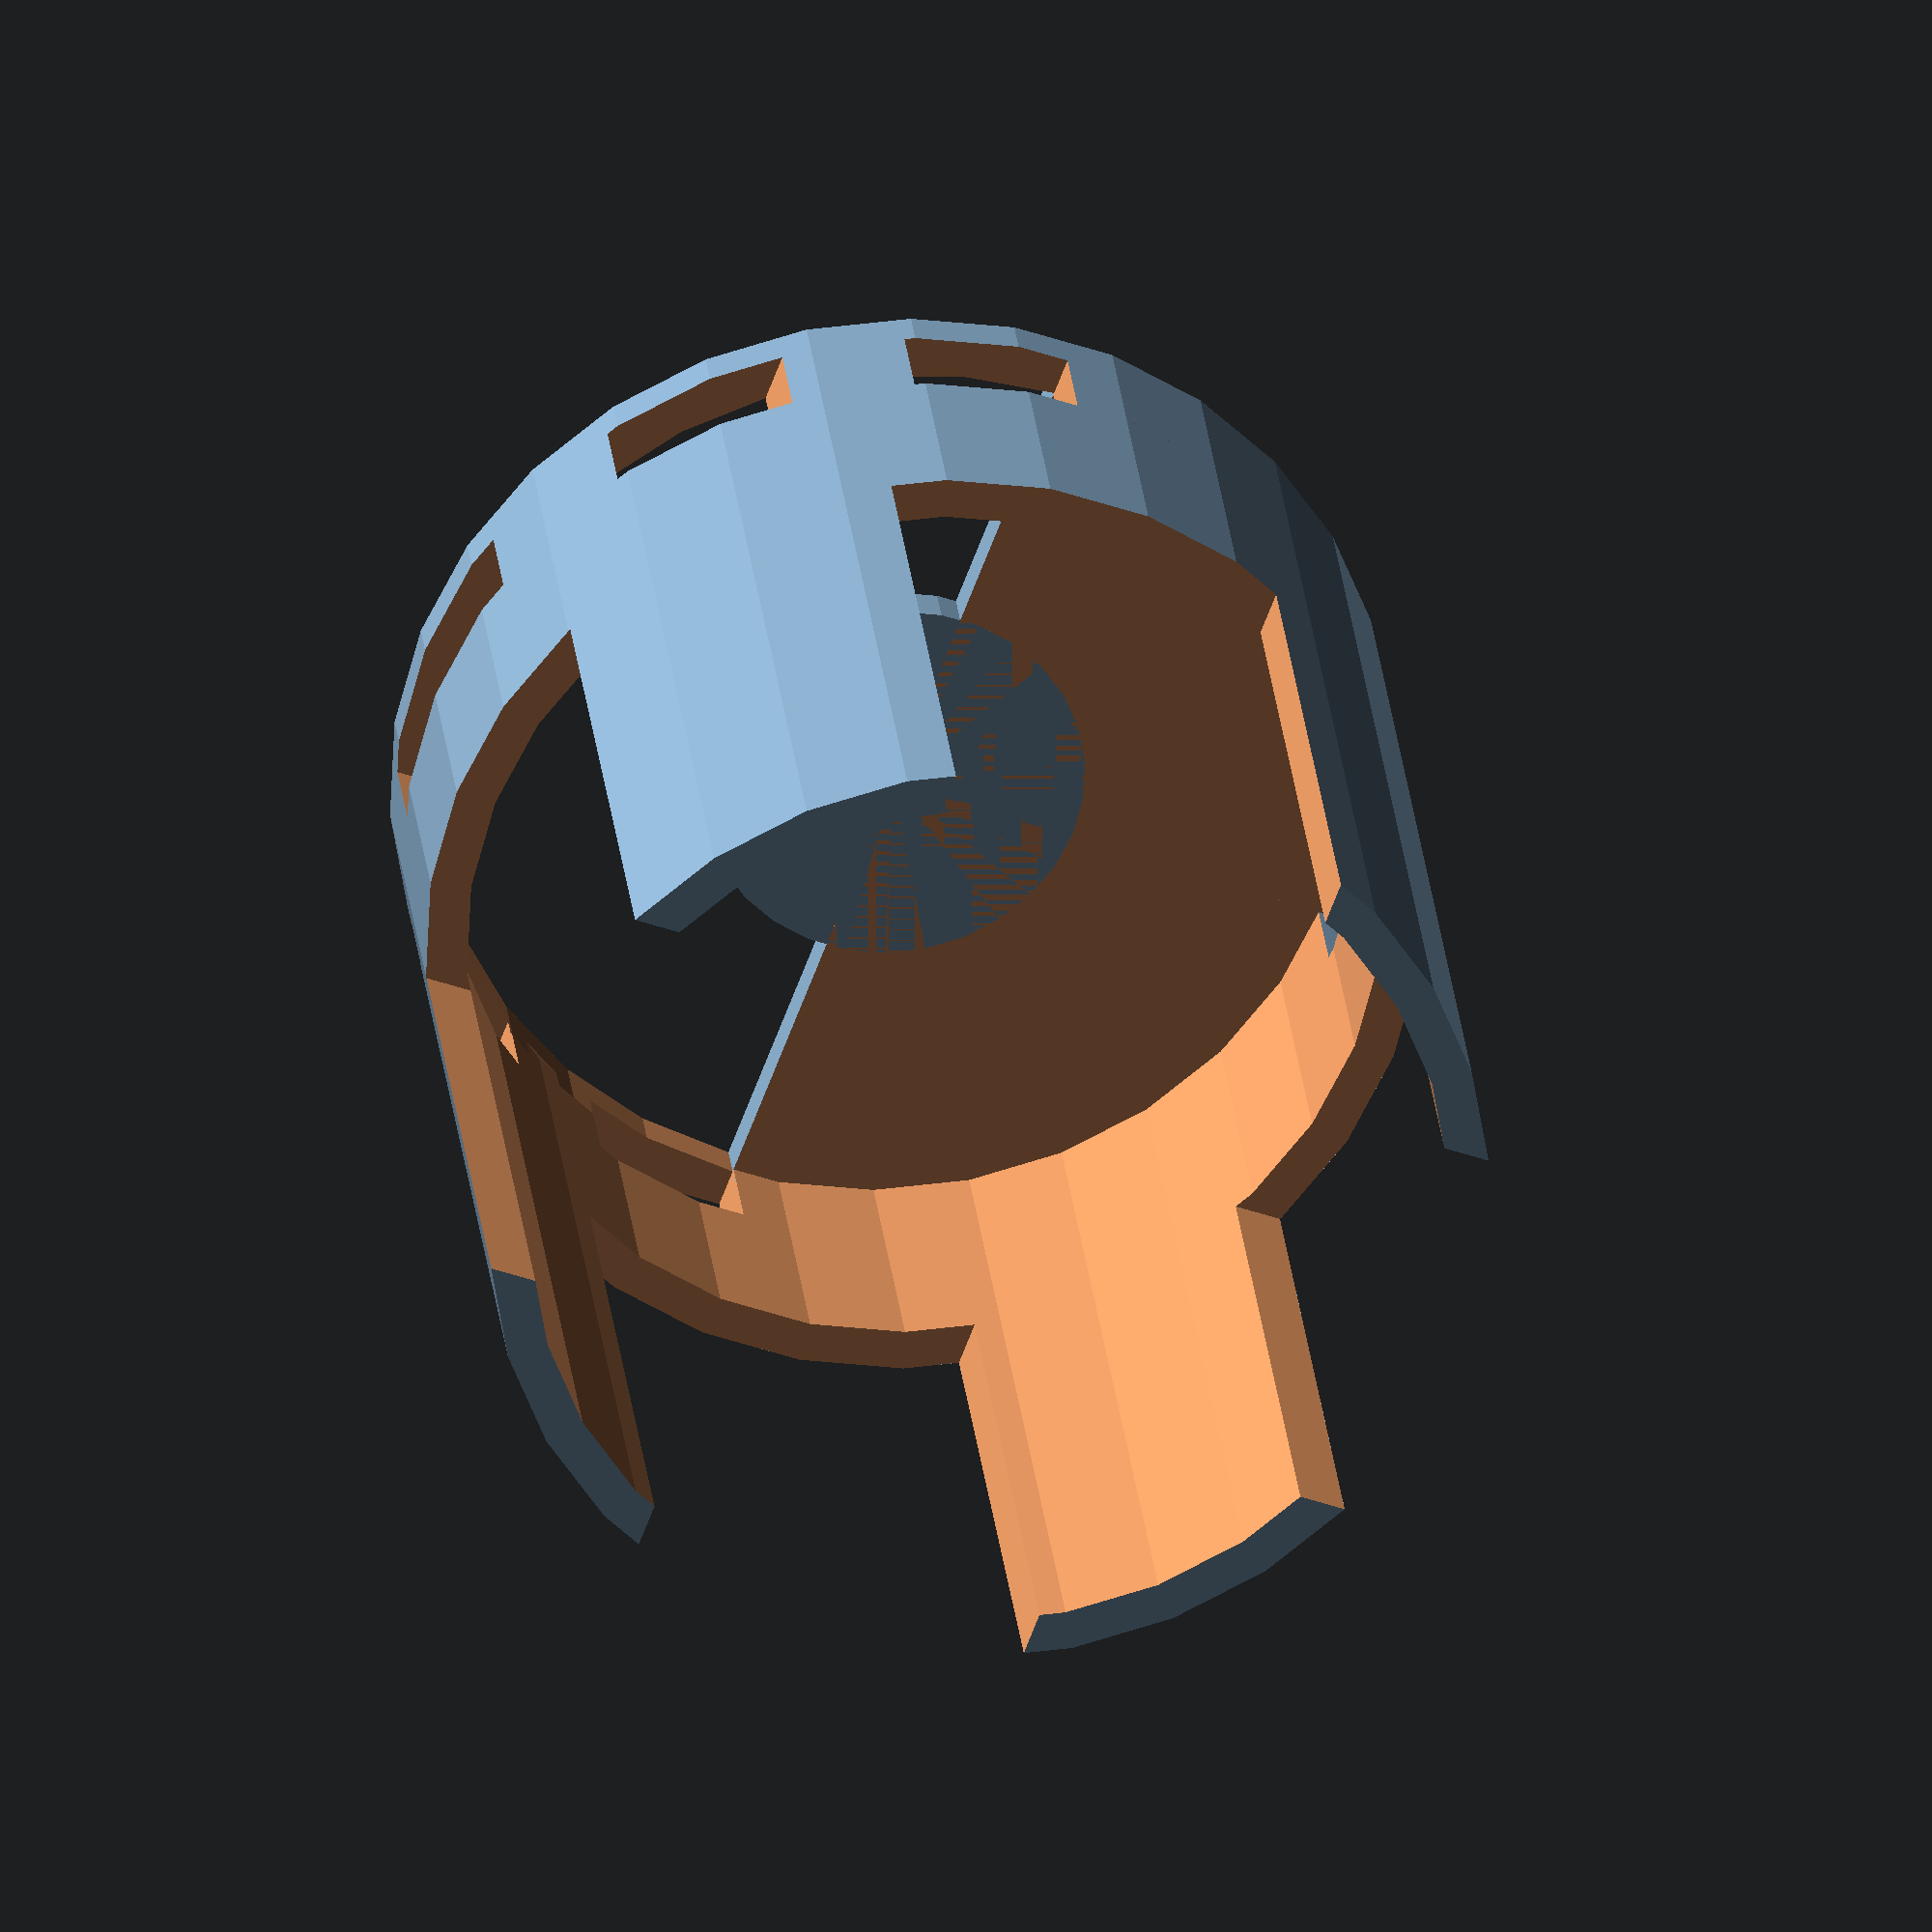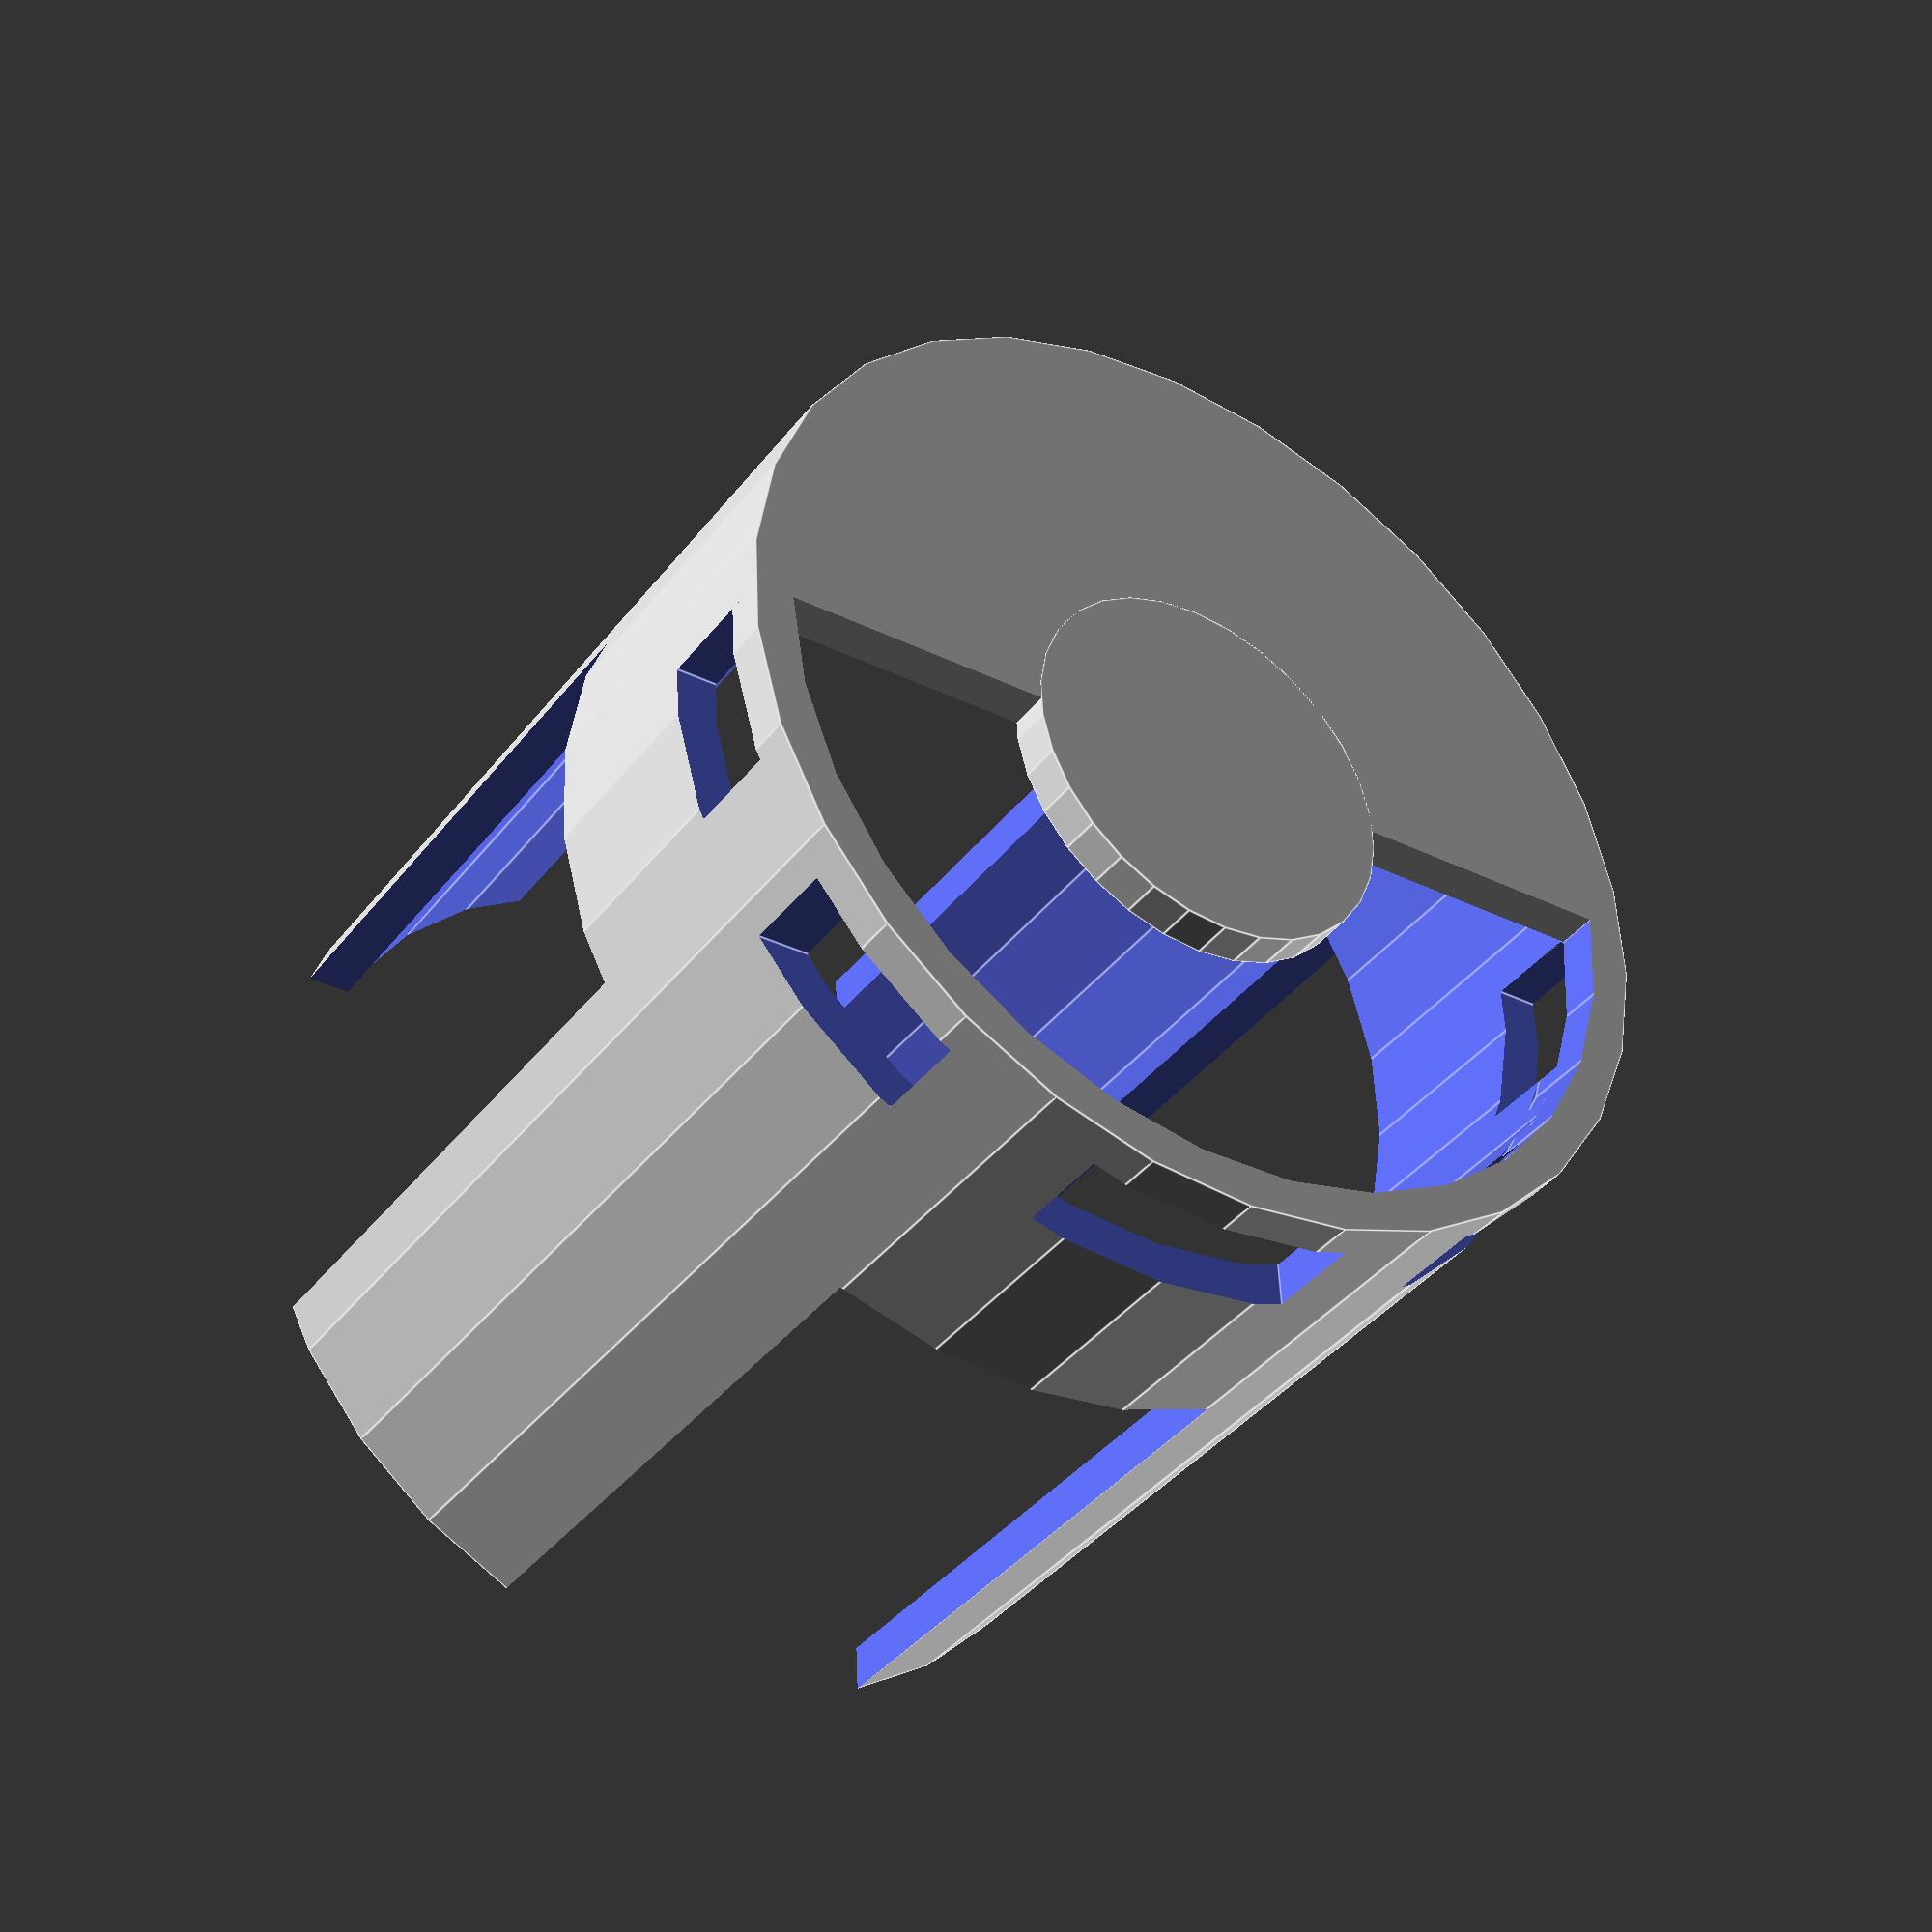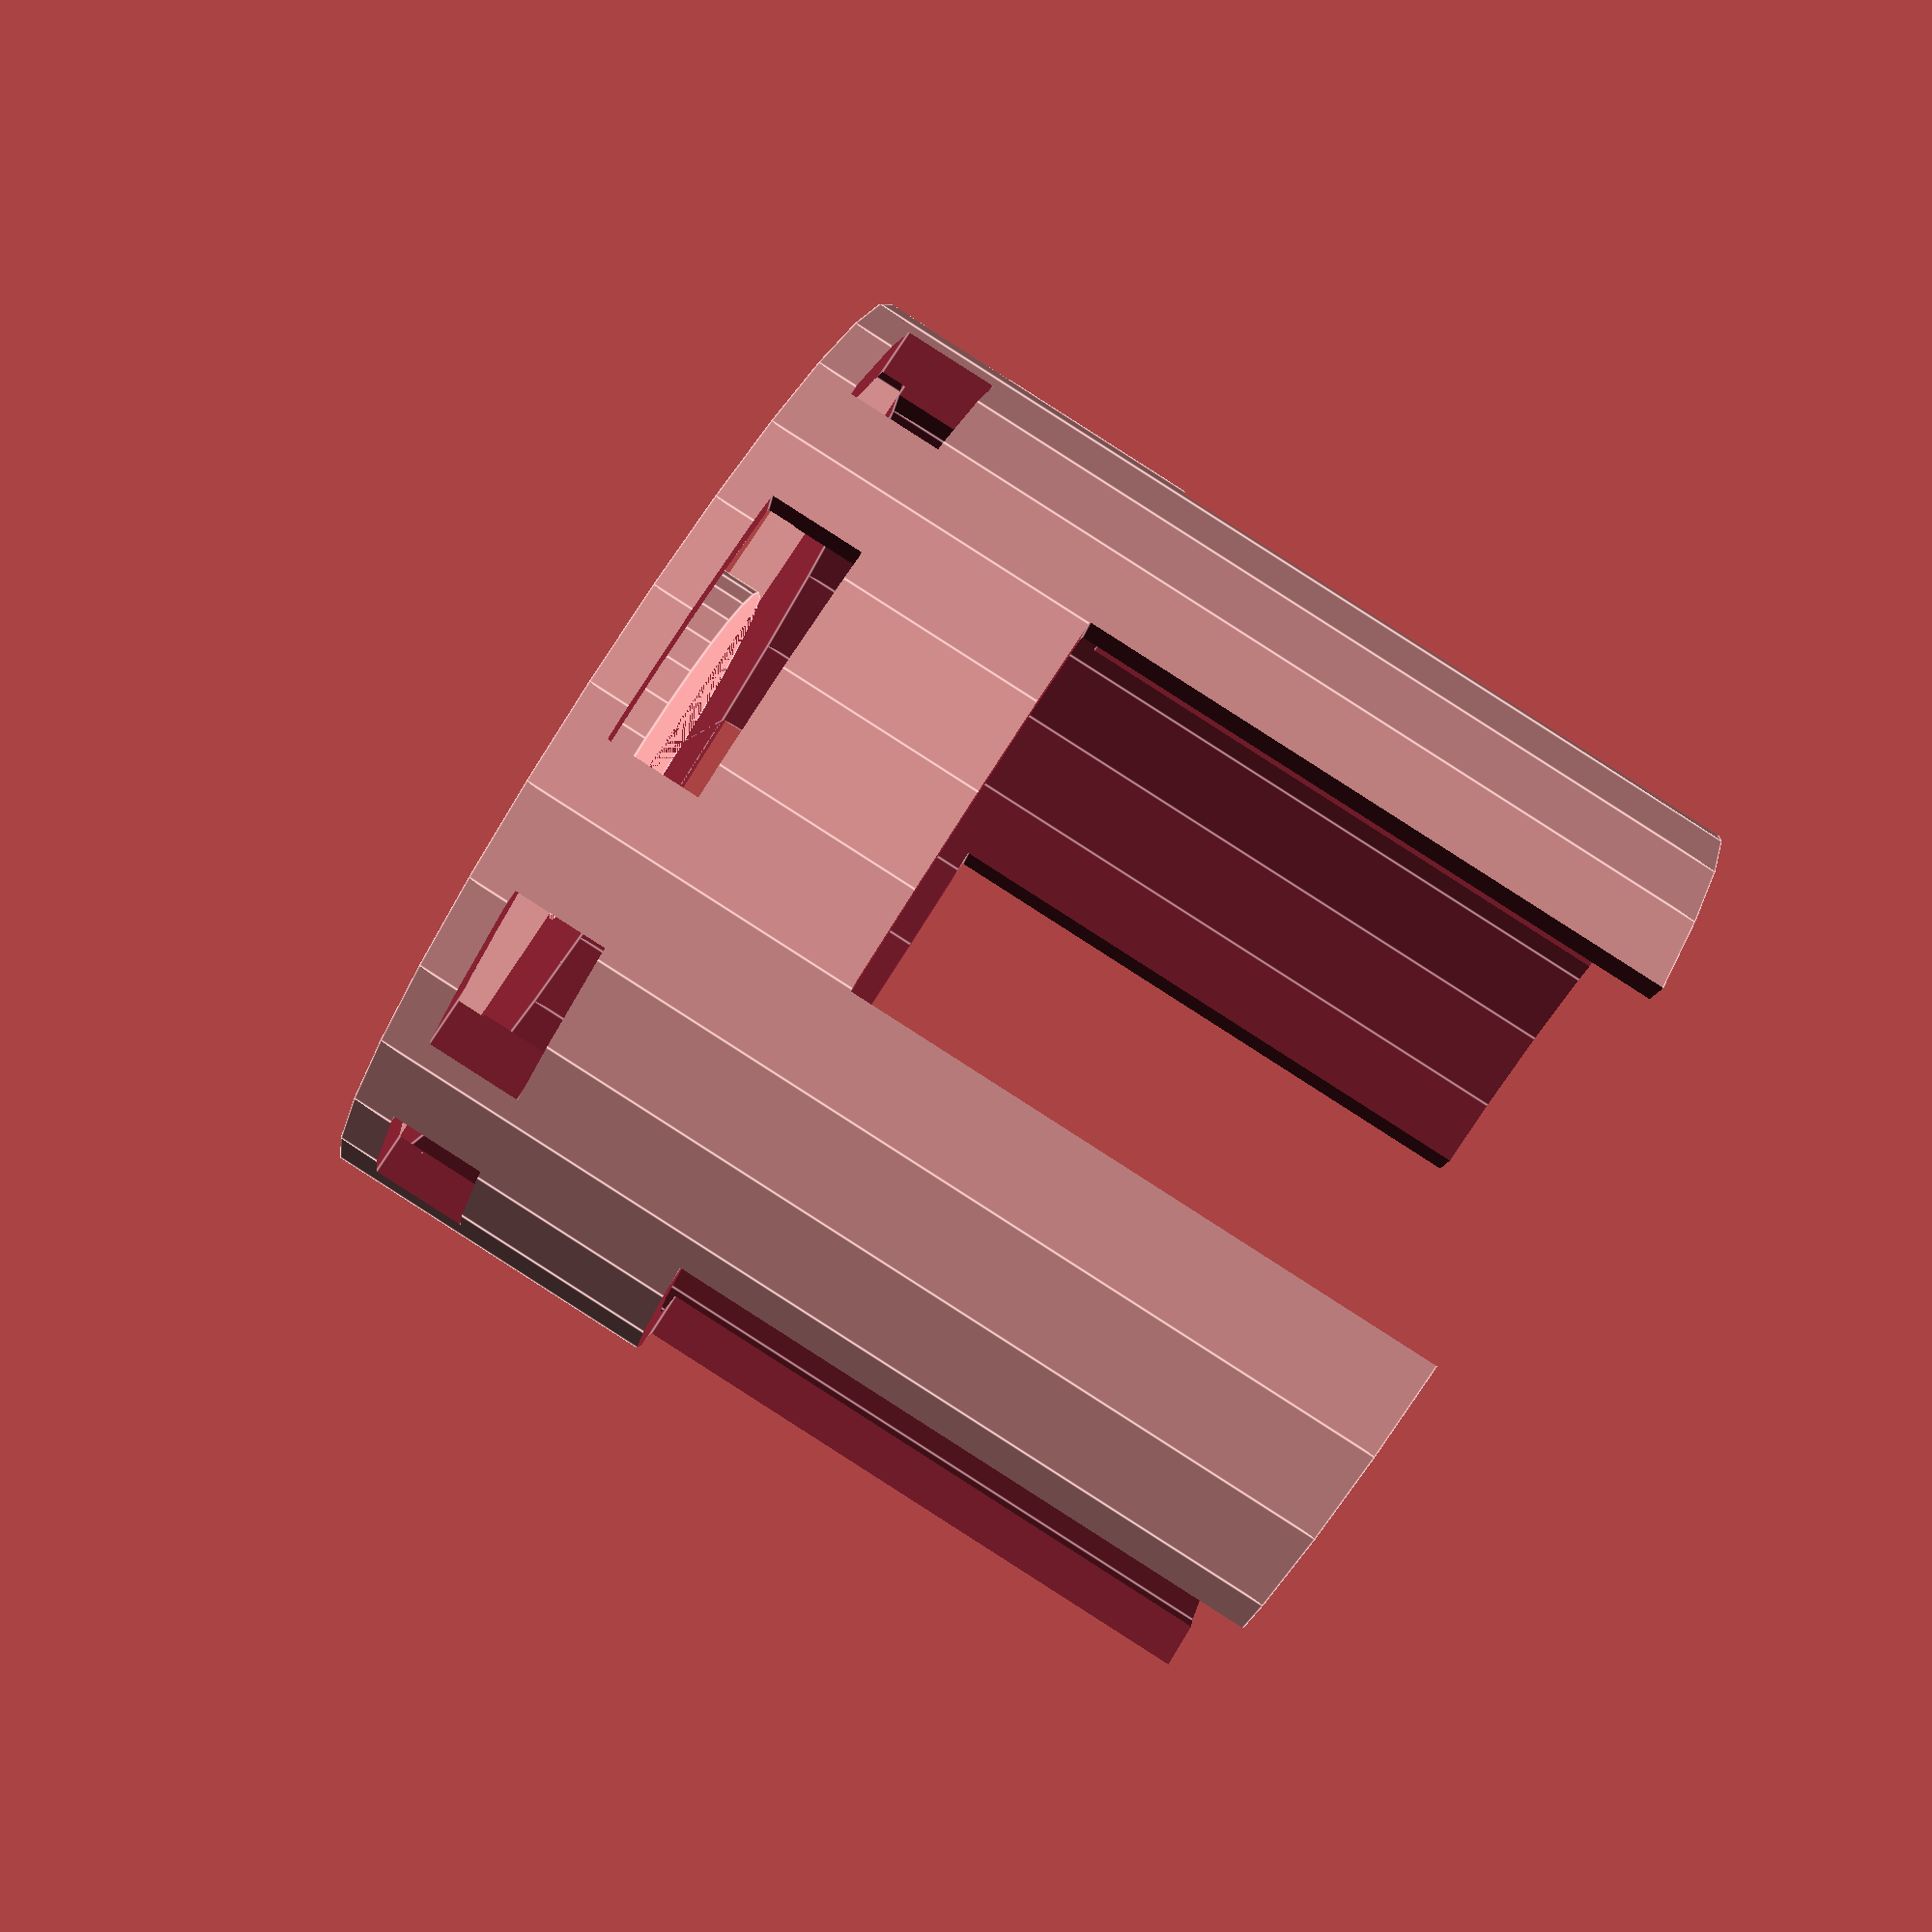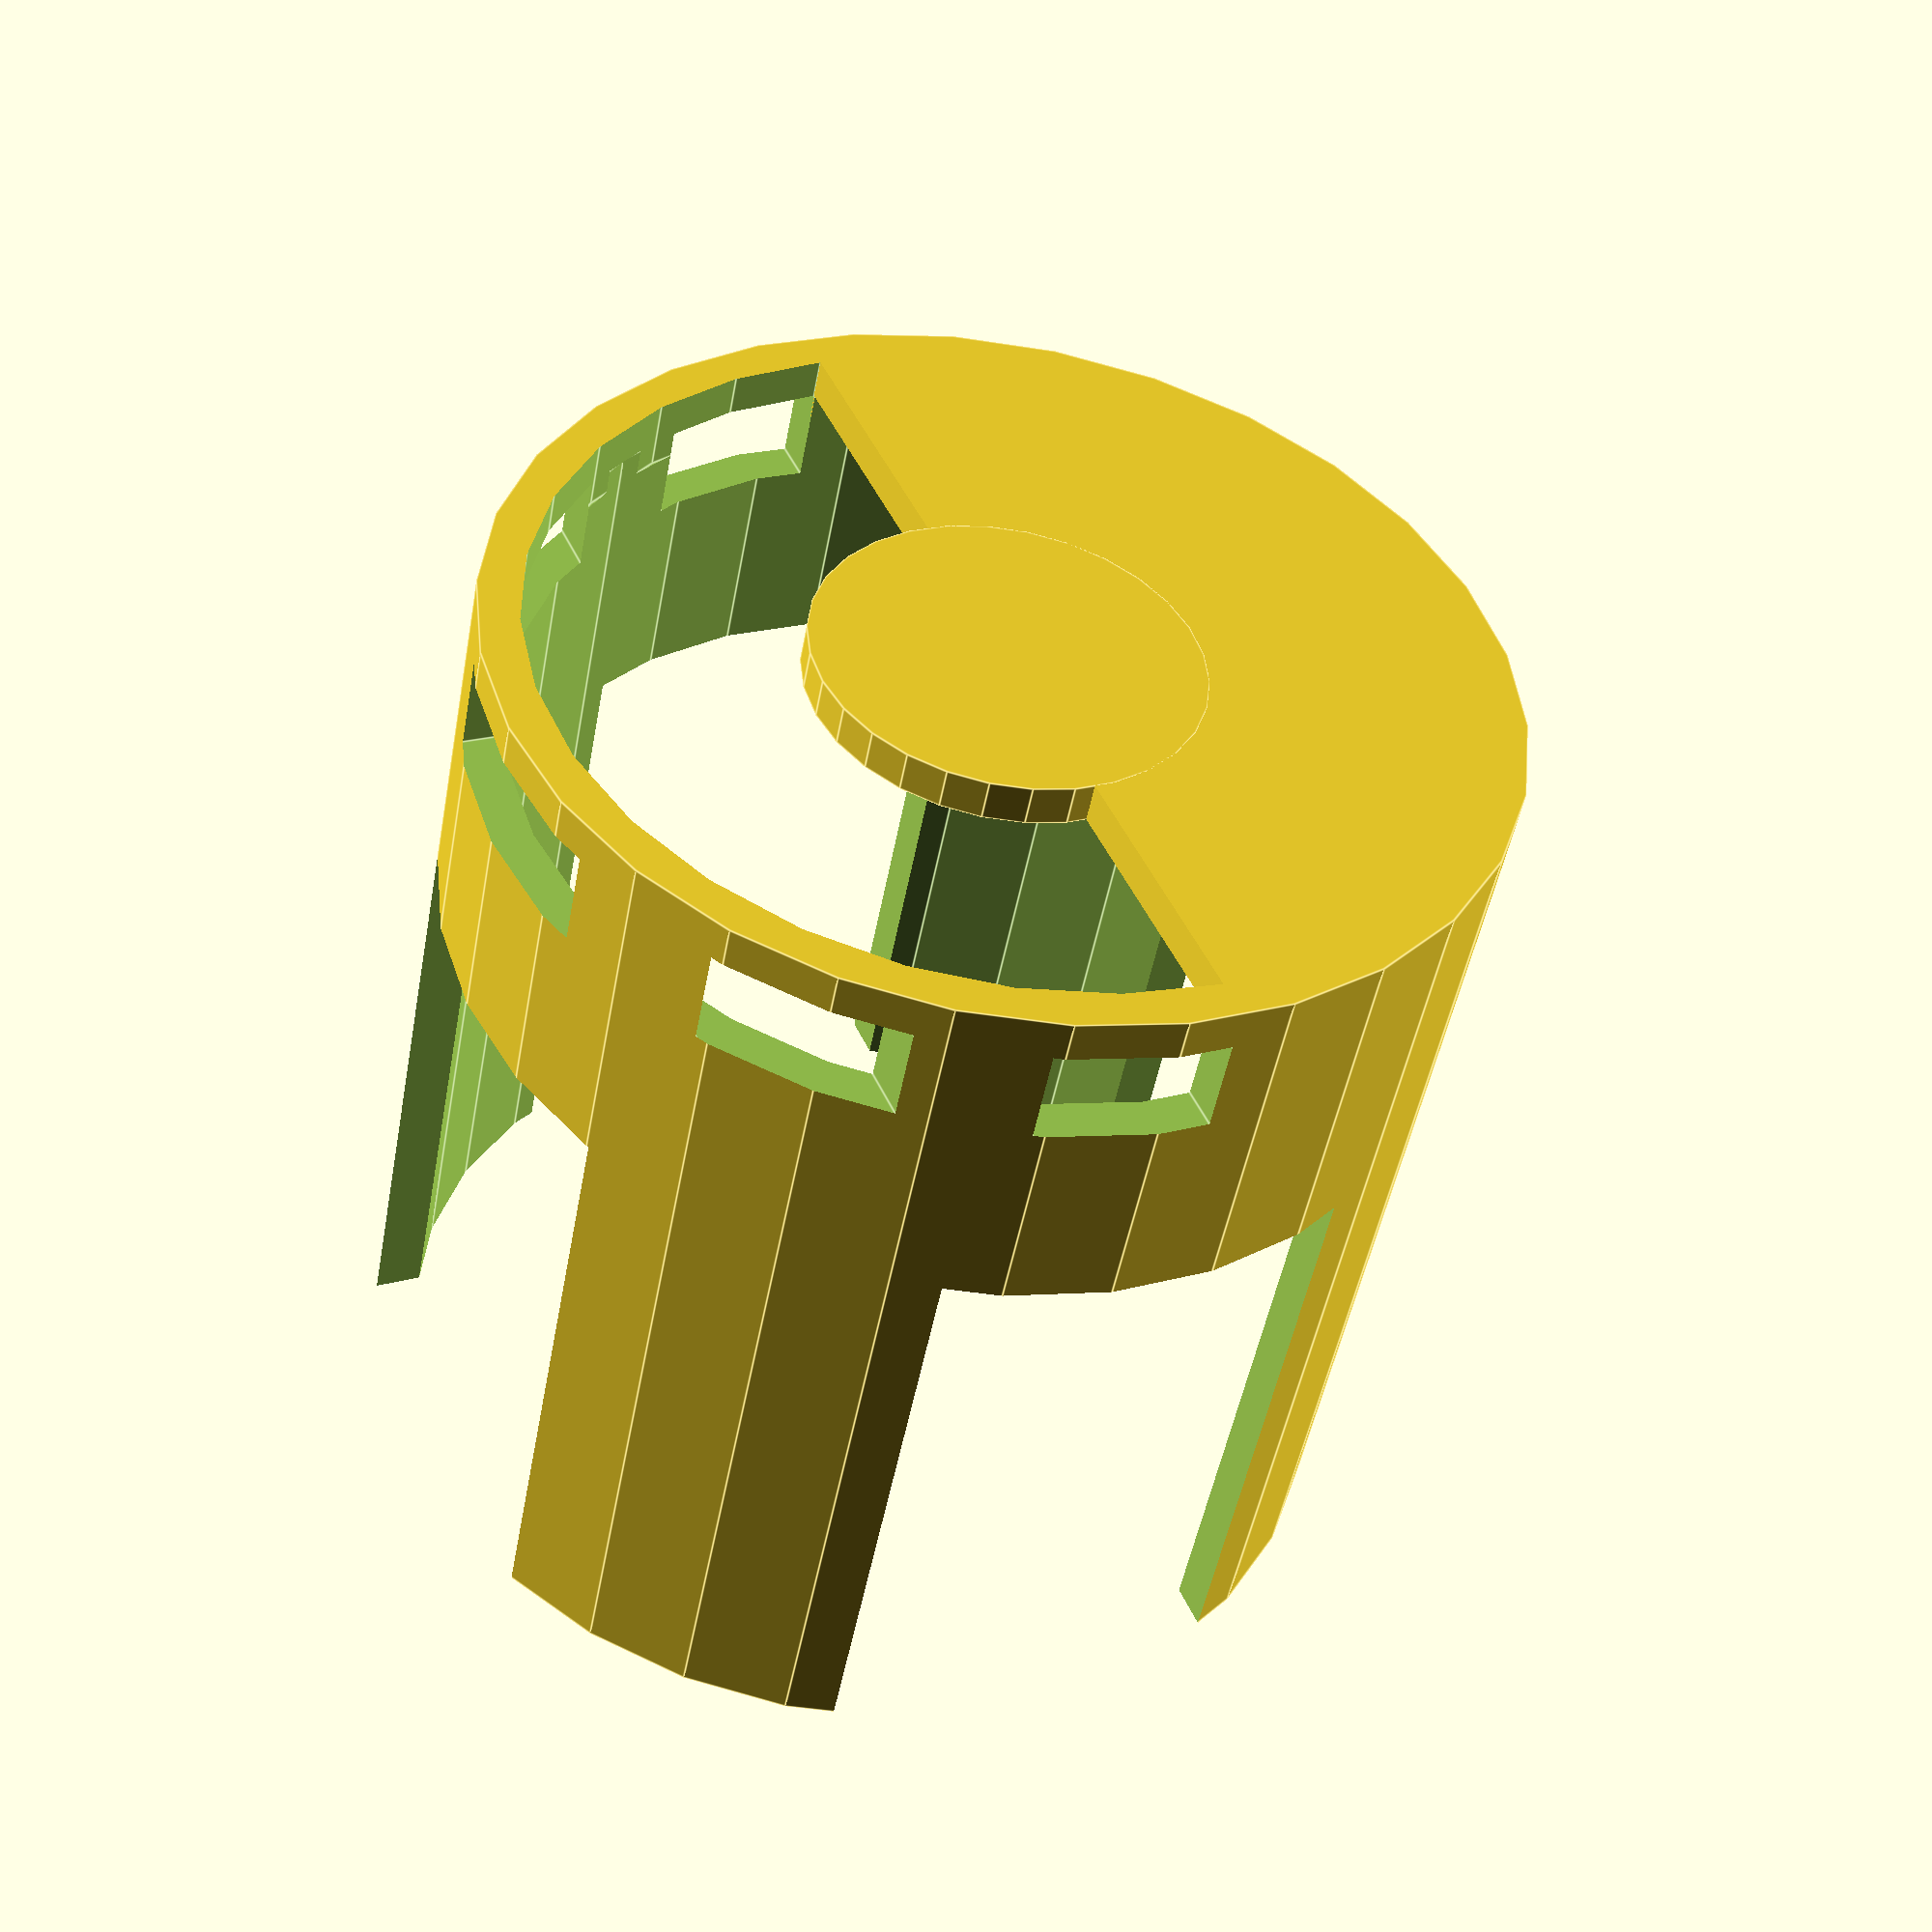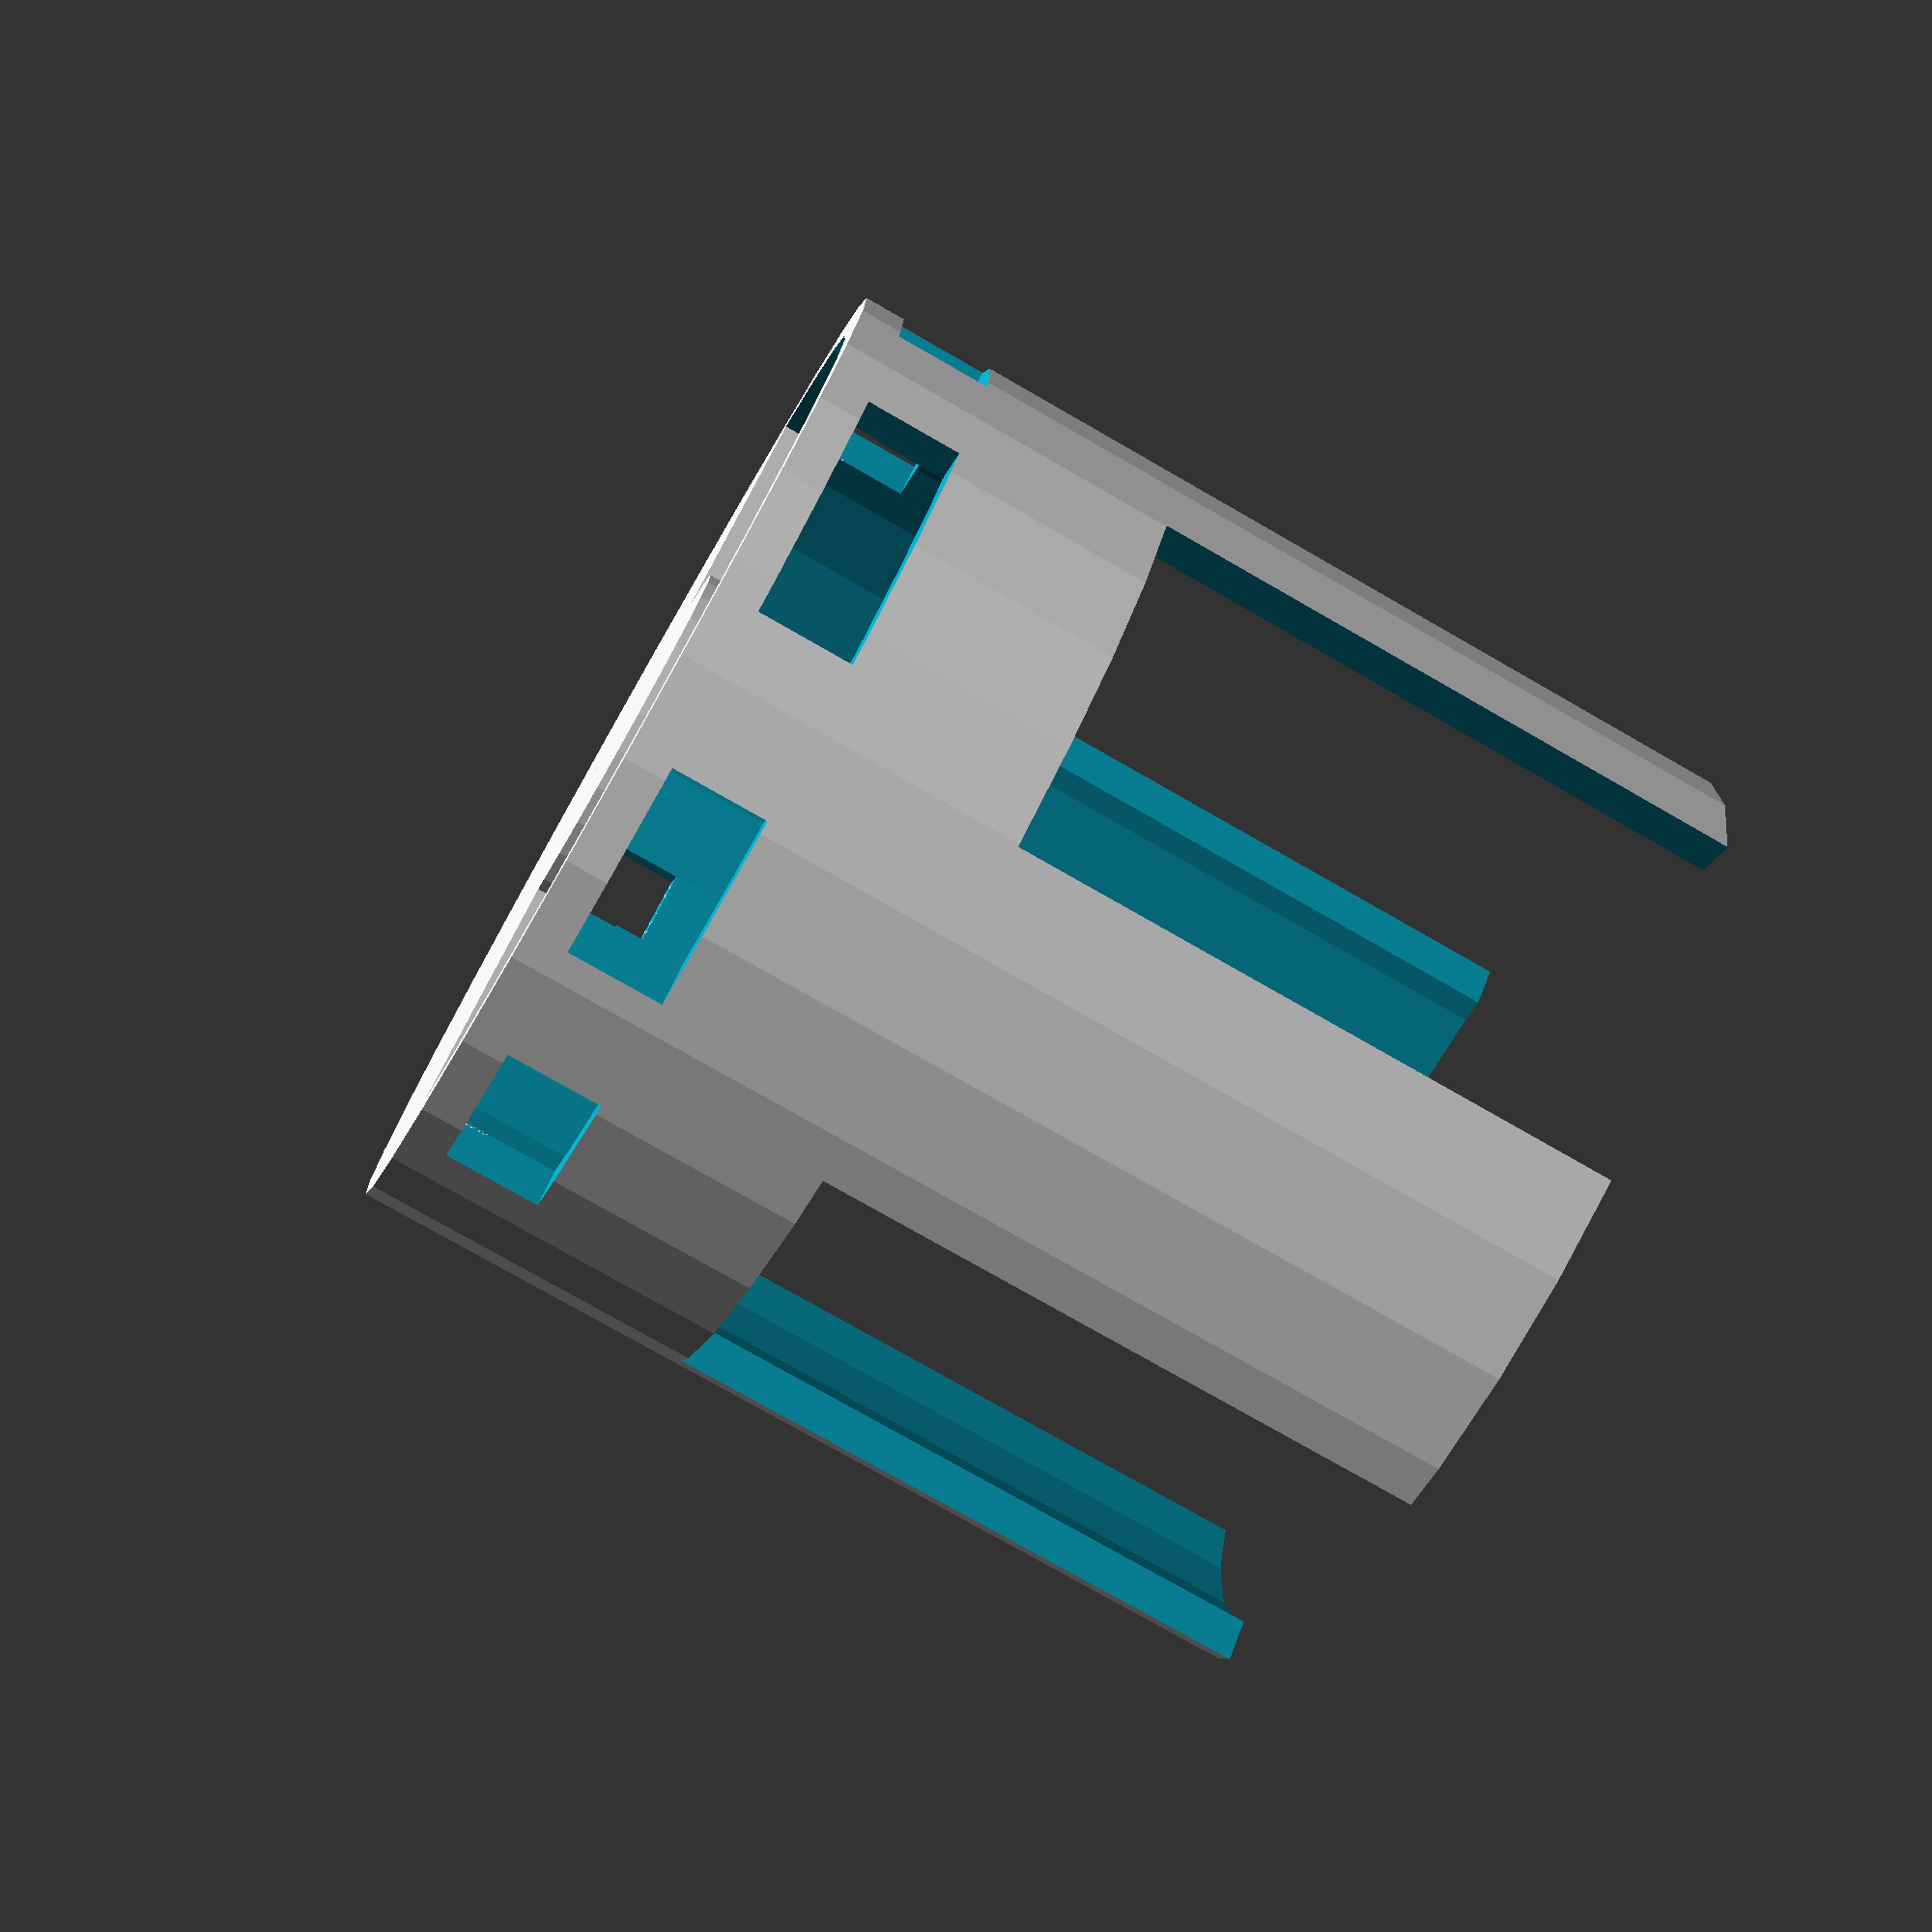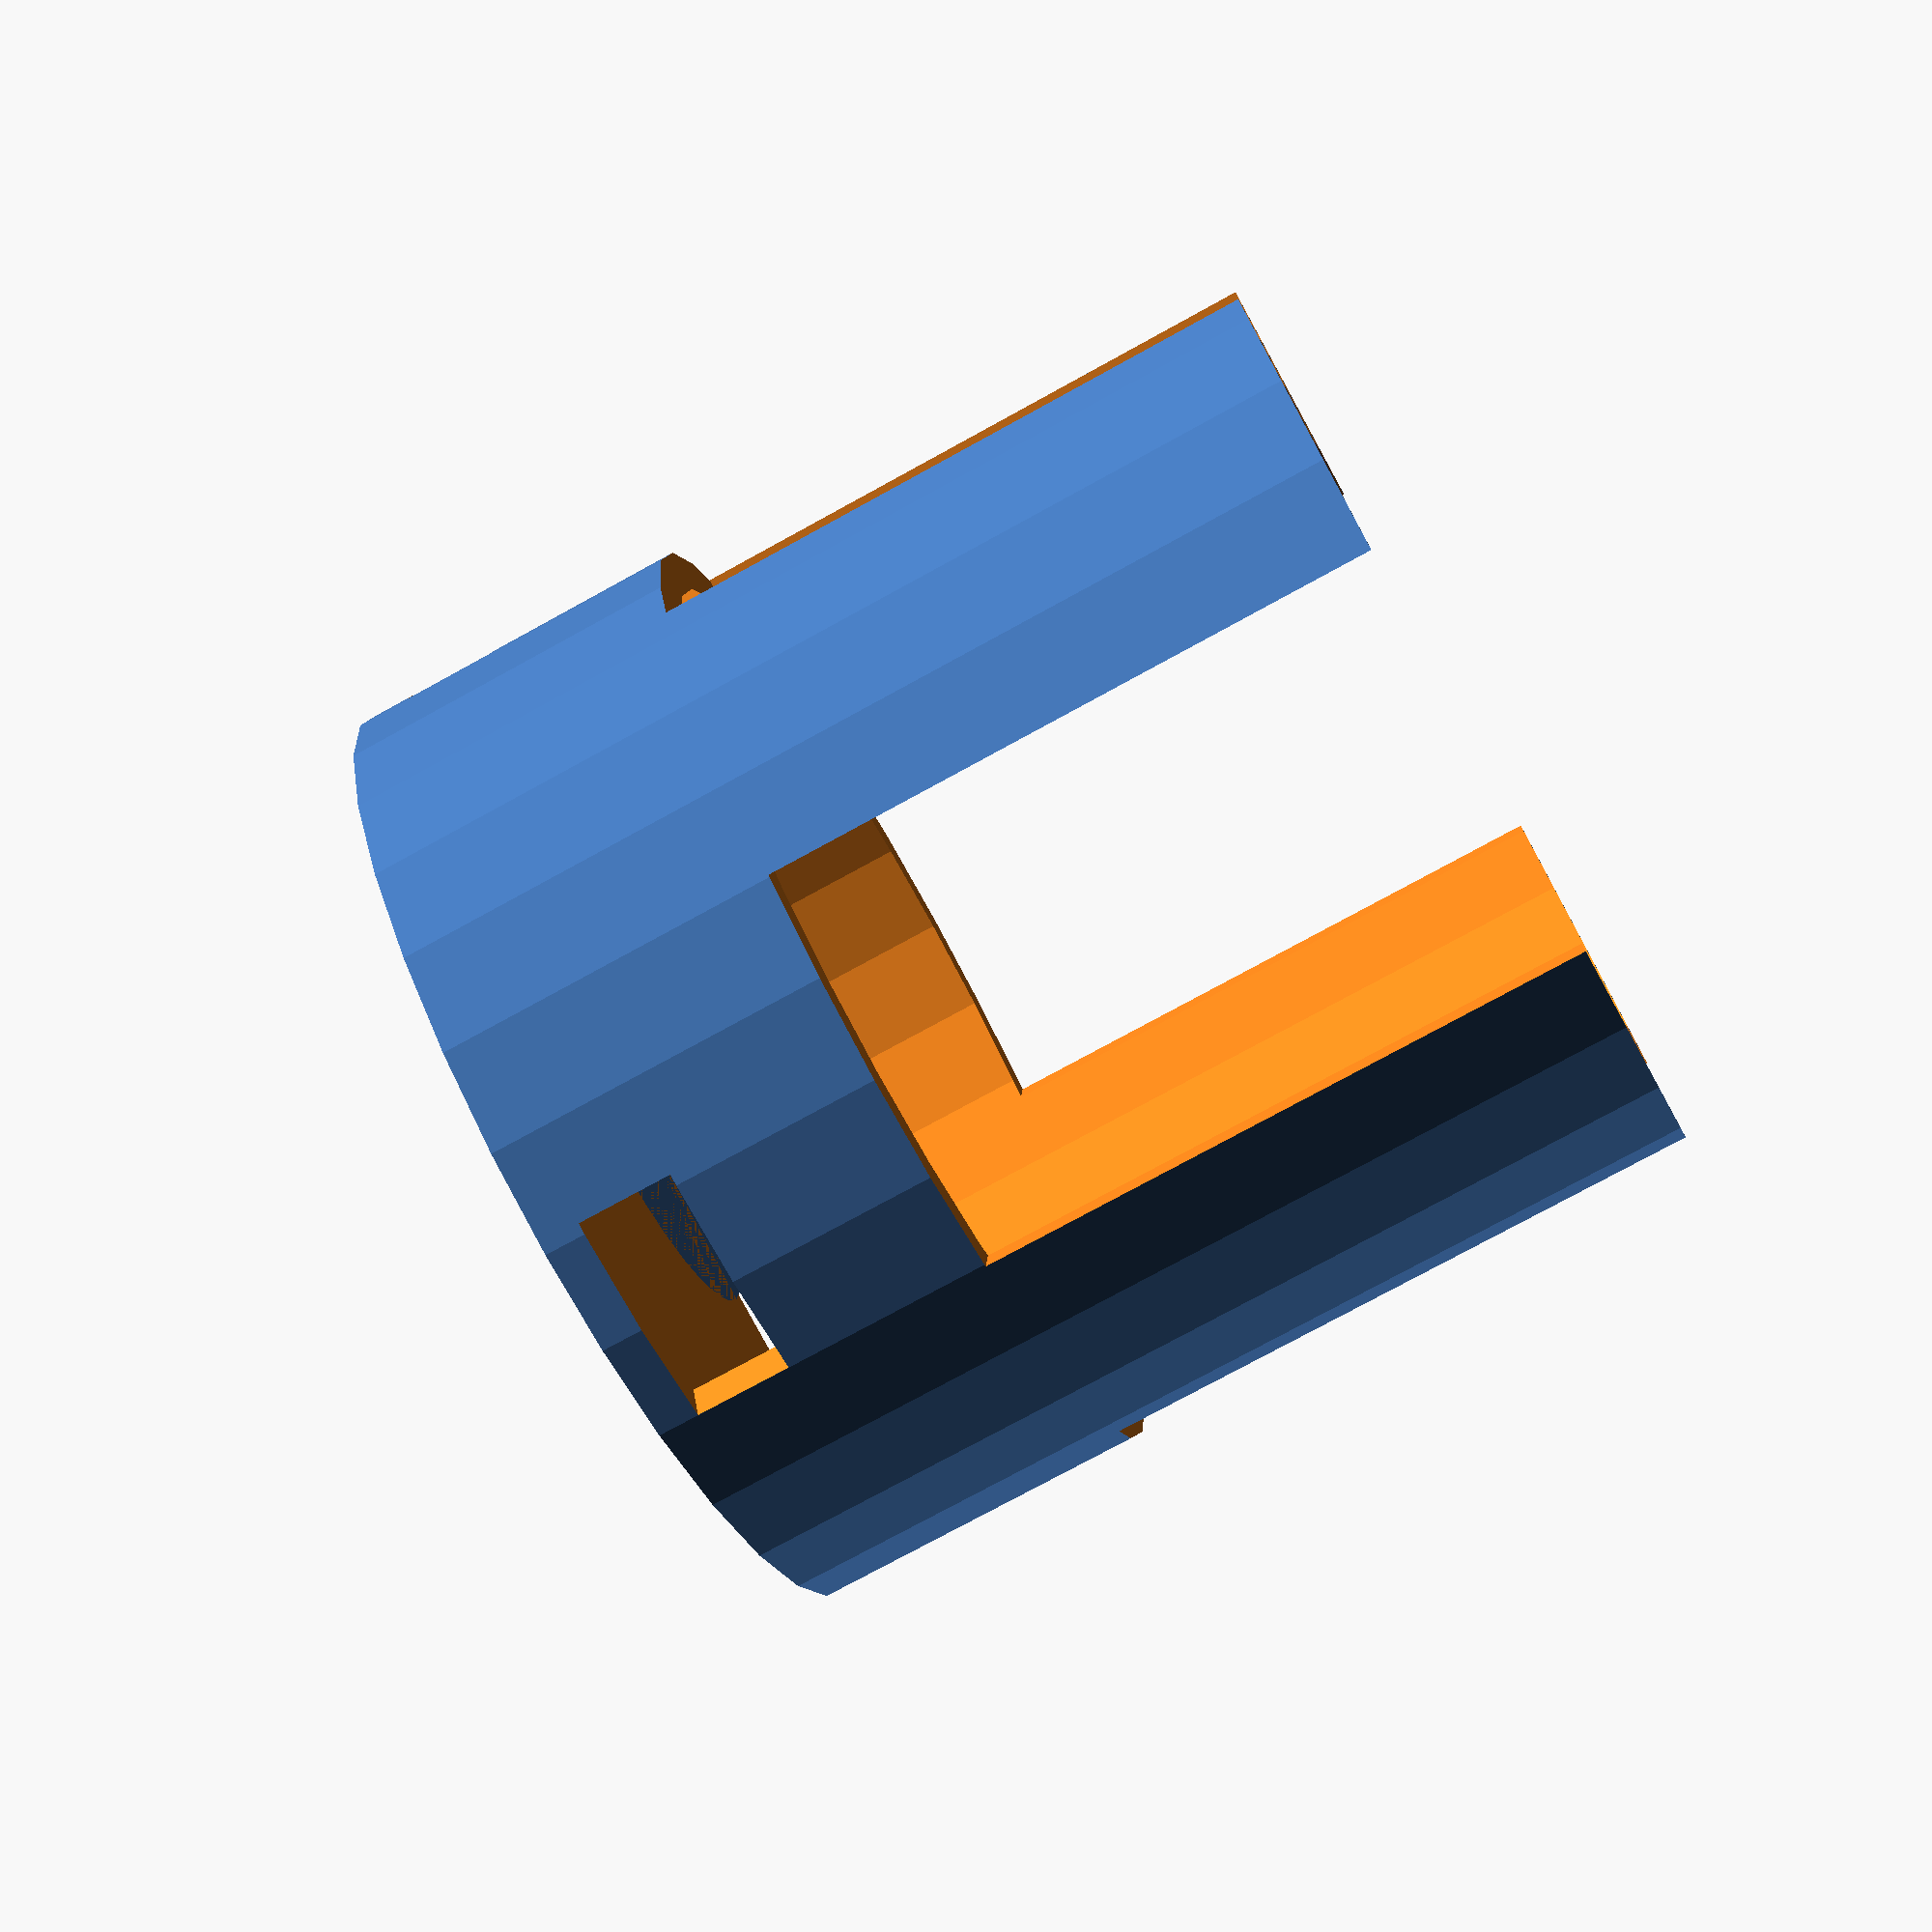
<openscad>
difference() {
	difference() {
		difference() {
			cylinder(70, 36.5, 36.5);
			translate([0,0,3]){
				cylinder(70, 33.5, 33.5);
			}
		}
		union() {
			rotate([0,0,270]) {
				translate([-10,0,3]) {
					cube([20,50,7]);
				}
			}
			translate([0,-40,3]) {
				cube([12,80,7]);
			}
			translate([20,-40,3]) {
				cube([10,80,7]);
			}
			translate([-15,-40,25]) {
				cube([30,80,70]);
			}
			rotate([0,0,90]) {
				translate([-15,-40,25]) {
					cube([30,80,70]);
				}
			}
		}

		translate([0,0,-5]) {
			rotate([0,0,90]) {
				difference() {
					cylinder(10, 33.5, 33.5);
					translate([-40,0,-5]){
						cube([80,40,20]);
					}
				}
			}
		}


	}

	difference() {
		translate([0,0,3]) {
			rotate([0,0,180-18]) {
				tri(40,36,7);
			}
		}
		translate([0,0,3]) {
			rotate([0,0,180-18]) {
				tri(40,12,7);
			}
		}
	}
}

cylinder(3, 14, 14);



module tri(b,c,h) {
	polyhedron( 
		points = [[0,0,0],[b,0,0],[b,c,0],[0,0,h],[b,0,h],[b,c,h]],
		triangles = [[0,1,2], [0,4,1], [1,5,2], [0,2,3],[0,3,4],[1,4,5],[2,5,3],[3,5,4]]
	);
}
</openscad>
<views>
elev=331.9 azim=200.5 roll=354.0 proj=o view=wireframe
elev=219.0 azim=272.8 roll=33.5 proj=p view=edges
elev=91.2 azim=103.7 roll=237.4 proj=p view=edges
elev=227.4 azim=204.2 roll=10.2 proj=p view=edges
elev=77.3 azim=136.2 roll=240.2 proj=p view=wireframe
elev=256.1 azim=95.8 roll=241.2 proj=p view=solid
</views>
